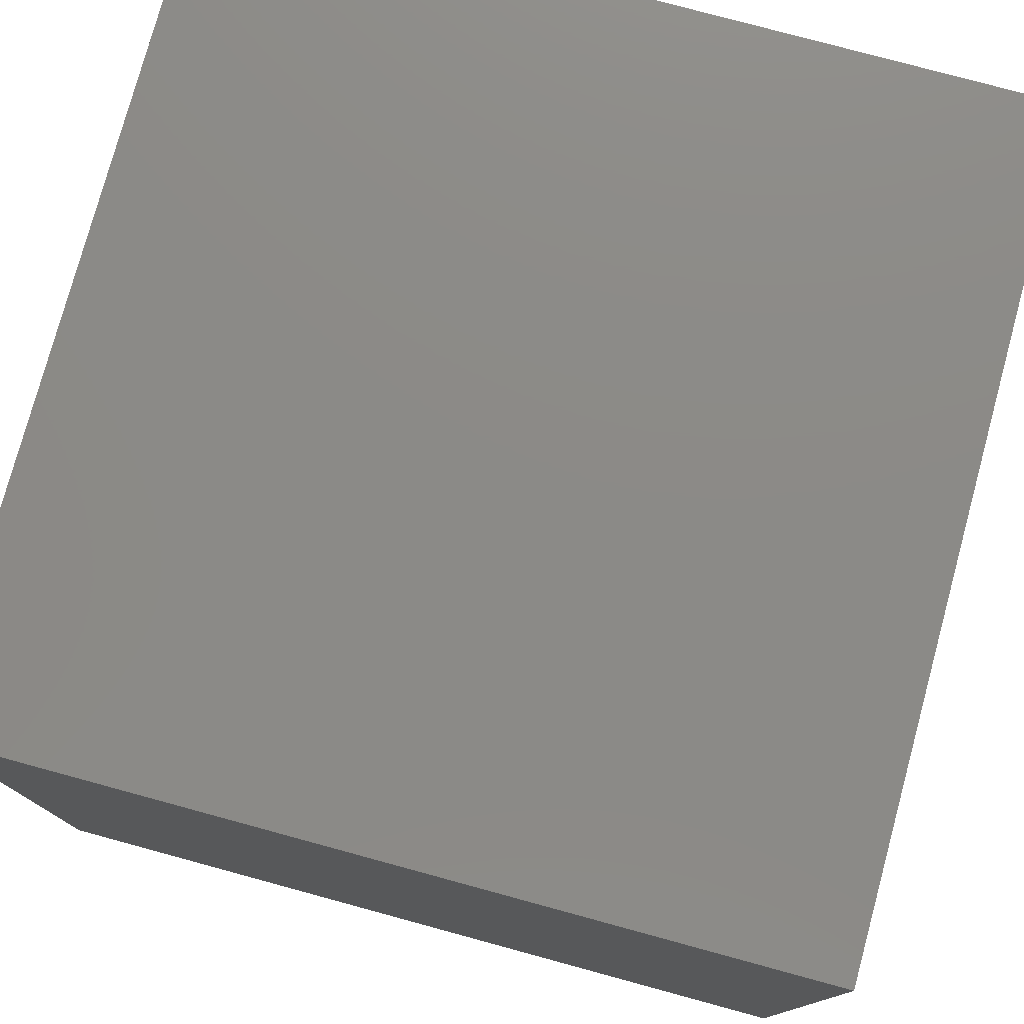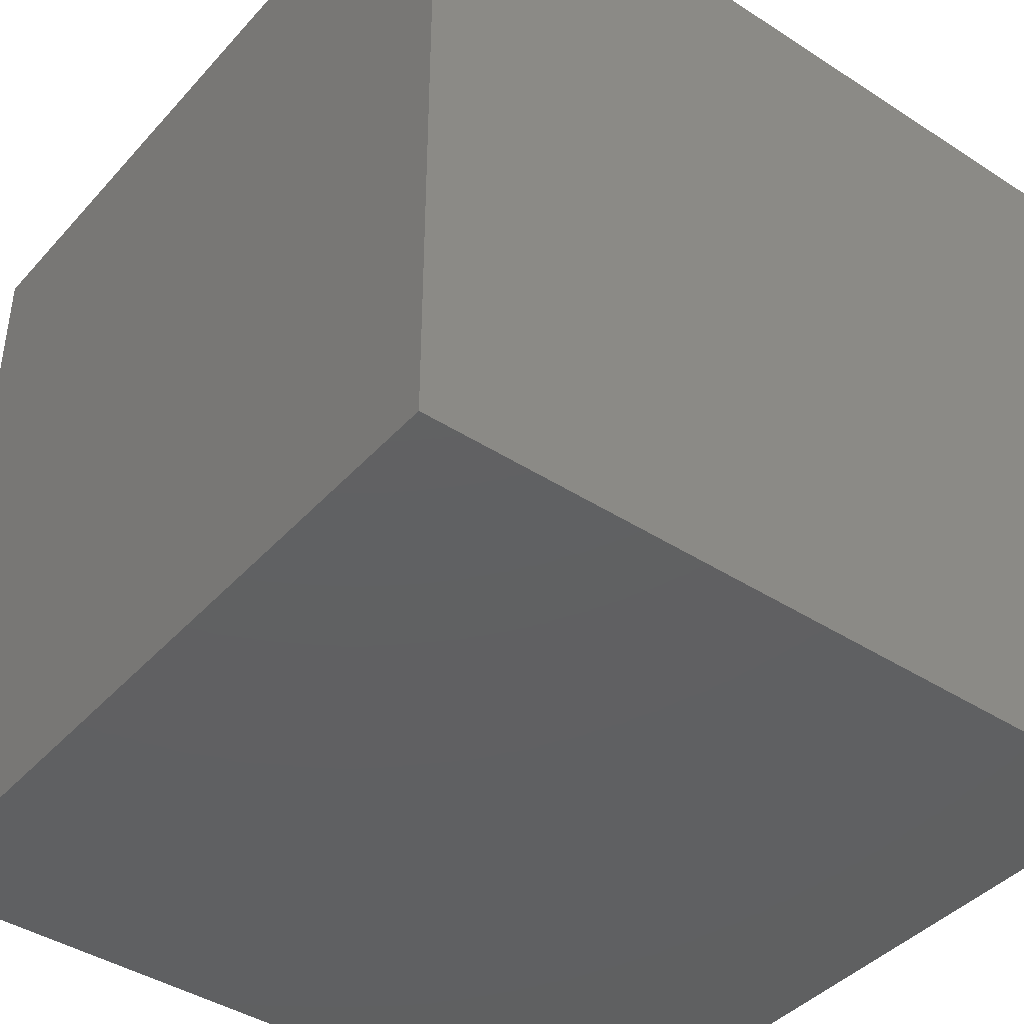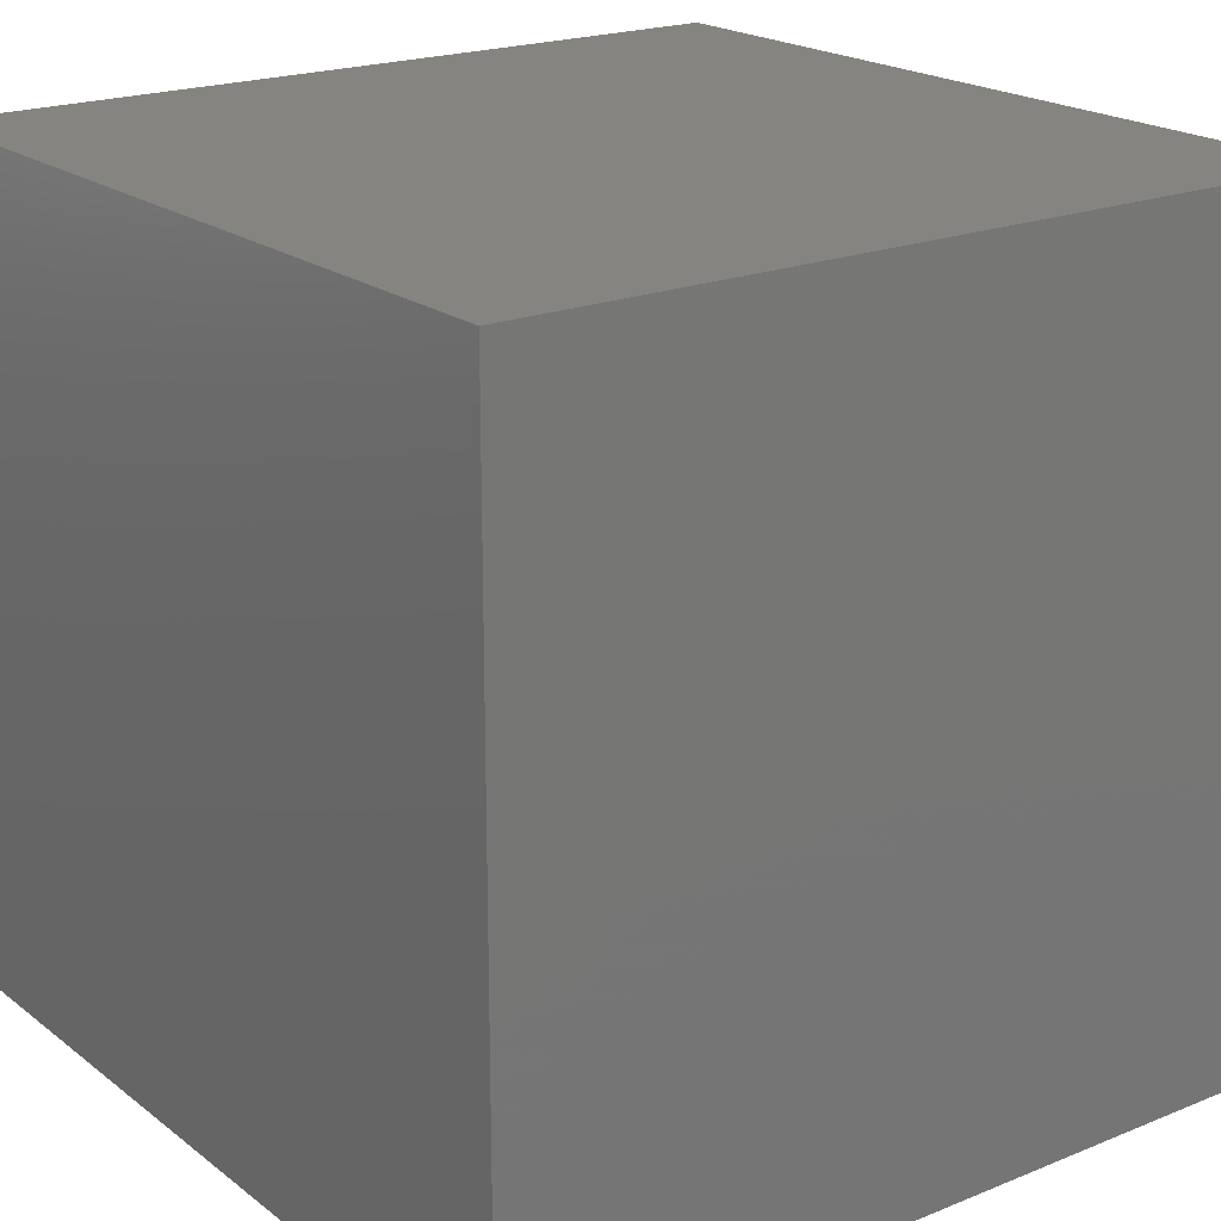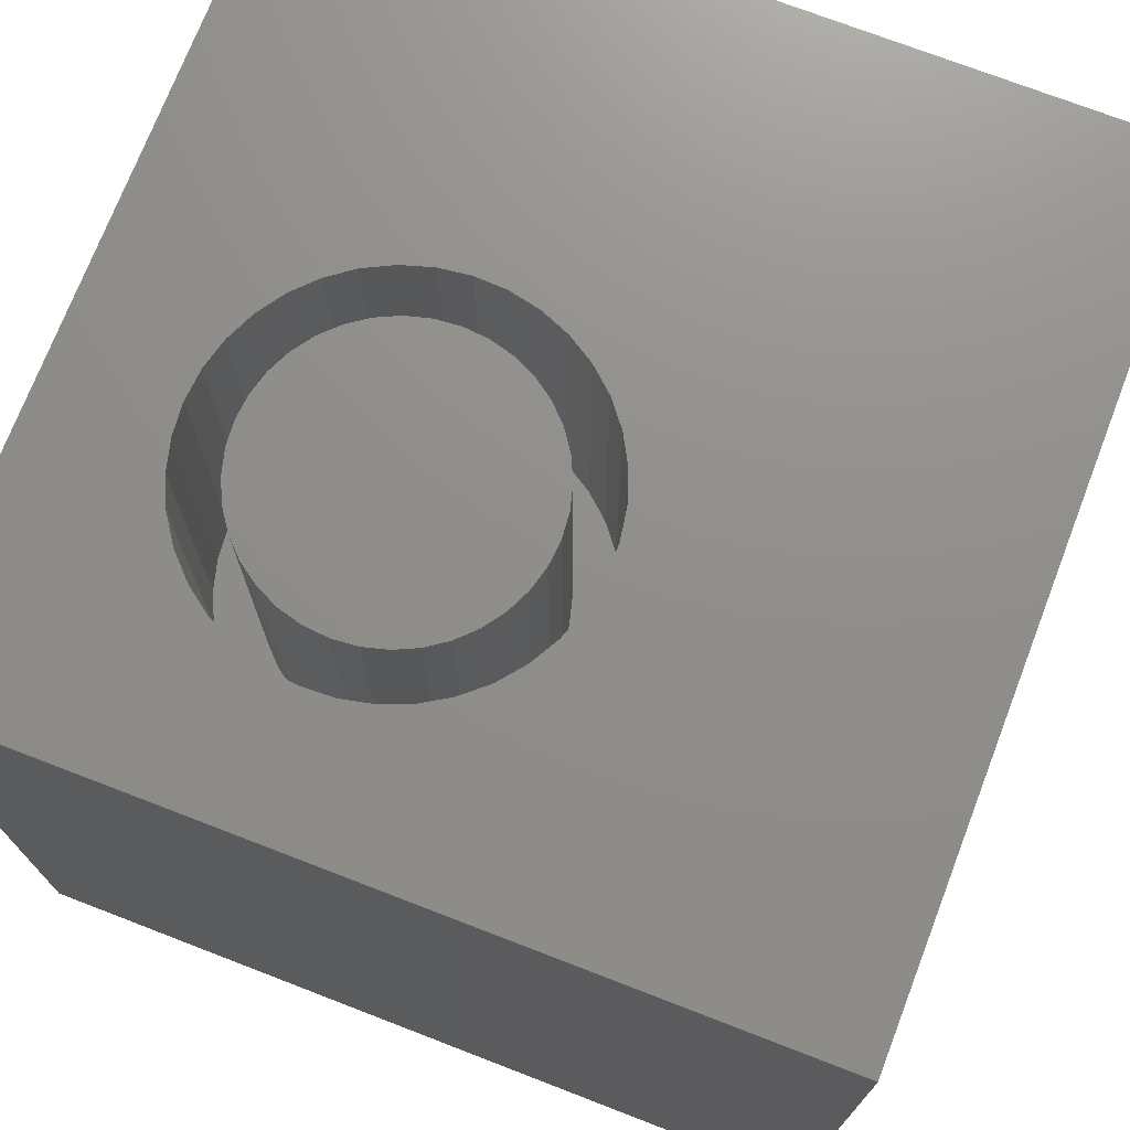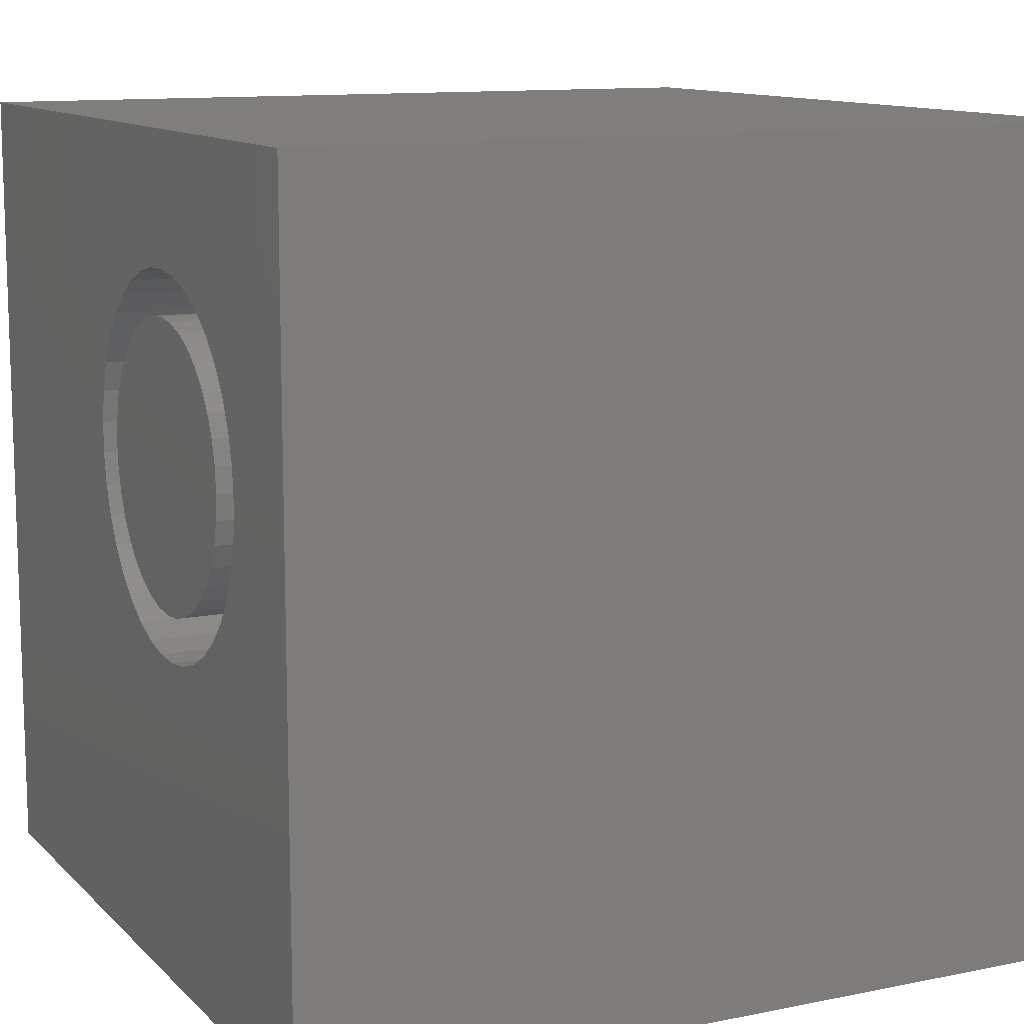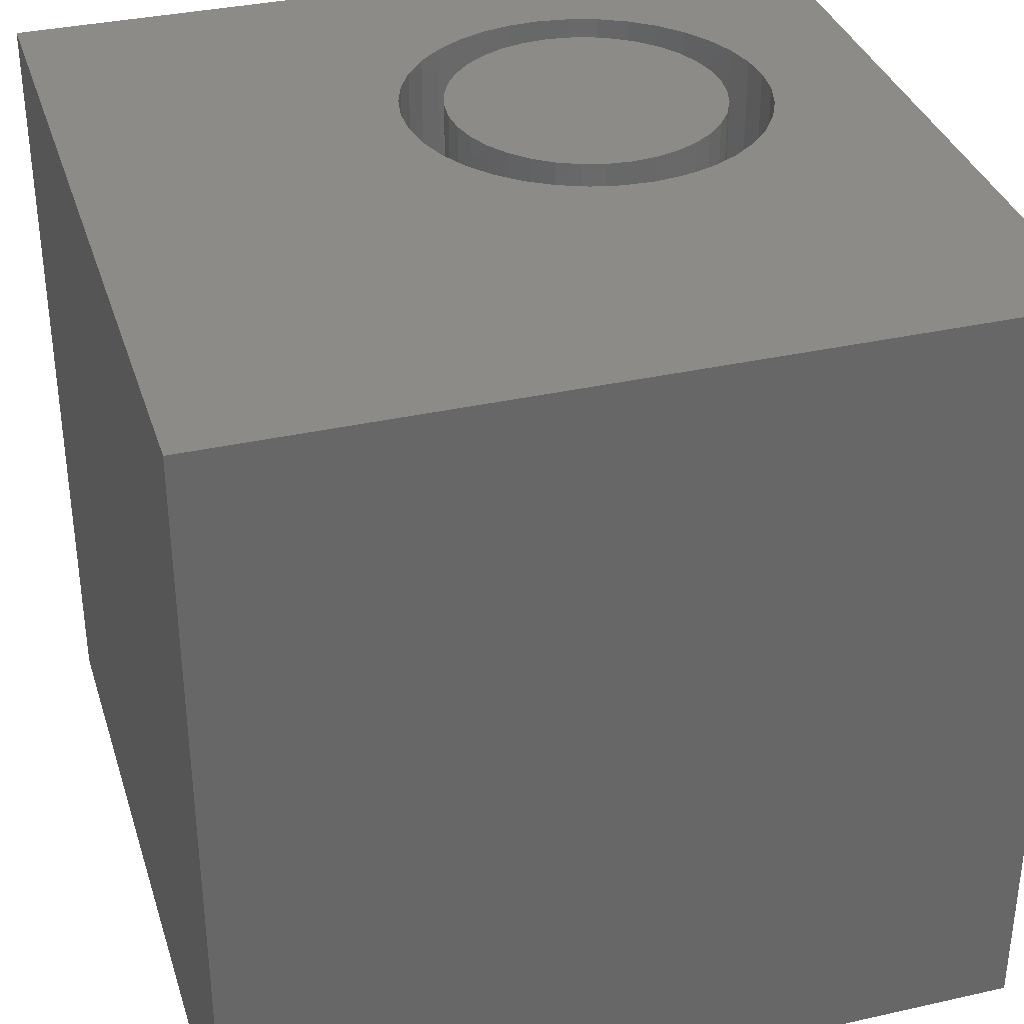
<metadata>
{"format":"stl","ext":"stl","renderer":"f3d","projection":"perspective","resolution":1024,"background":"white","views":[{"elev":77.6,"azim":-74.8,"up":"+Y"},{"elev":-41.8,"azim":-37.9,"up":"+Z"},{"elev":20.3,"azim":143.5,"up":"+Y"},{"elev":73.1,"azim":-158.9,"up":"+Z"},{"elev":11.6,"azim":63.9,"up":"+Y"},{"elev":34.9,"azim":-16.7,"up":"+Z"}]}
</metadata>
<code>
# stl→obj: 154 verts, 304 faces
v 0 10 10
v 0 10 0
v 0 0 10
v 0 0 0
v 7.132 8.291 10
v 7.473 8.119 10
v 10 10 10
v 5.63 4.041 10
v 5.275 4.183 10
v 6.766 8.403 10
v 8.547 6.198 10
v 10 0 10
v 8.514 5.816 10
v 8.418 5.446 10
v 7.132 4.104 10
v 7.473 4.277 10
v 7.781 4.504 10
v 4.421 4.934 10
v 4.235 5.268 10
v 4.107 5.629 10
v 4.043 6.006 10
v 4.043 6.389 10
v 4.107 6.766 10
v 4.235 7.127 10
v 4.421 7.461 10
v 4.662 7.759 10
v 4.949 8.011 10
v 5.275 8.212 10
v 5.63 8.355 10
v 6.004 8.435 10
v 6.386 8.452 10
v 7.781 7.891 10
v 8.046 7.615 10
v 8.26 7.298 10
v 6.766 3.992 10
v 6.386 3.944 10
v 6.004 3.96 10
v 4.949 4.384 10
v 4.662 4.637 10
v 8.418 6.949 10
v 8.514 6.579 10
v 8.26 5.097 10
v 8.046 4.78 10
v 10 10 0
v 10 0 0
v 8.514 5.816 5.972
v 8.547 6.198 5.972
v 8.514 6.579 5.972
v 8.418 6.949 5.972
v 8.26 7.298 5.972
v 8.046 7.615 5.972
v 7.781 7.891 5.972
v 7.473 8.119 5.972
v 7.132 8.291 5.972
v 6.766 8.403 5.972
v 6.386 8.452 5.972
v 6.004 8.435 5.972
v 5.63 8.355 5.972
v 5.275 8.212 5.972
v 4.949 8.011 5.972
v 4.662 7.759 5.972
v 4.421 7.461 5.972
v 4.235 7.127 5.972
v 4.107 6.766 5.972
v 4.043 6.389 5.972
v 4.043 6.006 5.972
v 4.107 5.629 5.972
v 4.235 5.268 5.972
v 4.421 4.934 5.972
v 4.662 4.637 5.972
v 4.949 4.384 5.972
v 5.275 4.183 5.972
v 5.63 4.041 5.972
v 6.004 3.96 5.972
v 6.386 3.944 5.972
v 6.766 3.992 5.972
v 7.132 4.104 5.972
v 7.473 4.277 5.972
v 7.781 4.504 5.972
v 8.046 4.78 5.972
v 8.26 5.097 5.972
v 8.418 5.446 5.972
v 4.602 6.495 5.972
v 4.576 6.198 5.972
v 4.602 5.9 5.972
v 4.679 5.611 5.972
v 4.805 5.34 5.972
v 4.977 5.095 5.972
v 5.188 4.884 5.972
v 5.433 4.713 5.972
v 5.704 4.586 5.972
v 5.993 4.509 5.972
v 6.291 4.483 5.972
v 6.588 4.509 5.972
v 6.877 4.586 5.972
v 7.148 4.713 5.972
v 7.393 4.884 5.972
v 7.604 5.095 5.972
v 7.776 5.34 5.972
v 7.902 5.611 5.972
v 7.979 5.9 5.972
v 8.005 6.198 5.972
v 7.979 6.495 5.972
v 7.902 6.784 5.972
v 7.776 7.055 5.972
v 7.604 7.3 5.972
v 7.393 7.511 5.972
v 7.148 7.683 5.972
v 6.877 7.809 5.972
v 6.588 7.886 5.972
v 6.291 7.912 5.972
v 5.993 7.886 5.972
v 5.704 7.809 5.972
v 5.433 7.683 5.972
v 5.188 7.511 5.972
v 4.977 7.3 5.972
v 4.805 7.055 5.972
v 4.679 6.784 5.972
v 8.005 6.198 10
v 7.979 5.9 10
v 7.902 5.611 10
v 7.776 5.34 10
v 7.604 5.095 10
v 7.393 4.884 10
v 7.148 4.713 10
v 6.877 4.586 10
v 6.588 4.509 10
v 6.291 4.483 10
v 5.993 4.509 10
v 5.704 4.586 10
v 5.433 4.713 10
v 5.188 4.884 10
v 4.977 5.095 10
v 4.805 5.34 10
v 4.679 5.611 10
v 4.602 5.9 10
v 4.576 6.198 10
v 4.602 6.495 10
v 4.679 6.784 10
v 4.805 7.055 10
v 4.977 7.3 10
v 5.188 7.511 10
v 5.433 7.683 10
v 5.704 7.809 10
v 5.993 7.886 10
v 6.291 7.912 10
v 6.588 7.886 10
v 6.877 7.809 10
v 7.148 7.683 10
v 7.393 7.511 10
v 7.604 7.3 10
v 7.776 7.055 10
v 7.902 6.784 10
v 7.979 6.495 10
f 1 2 3
f 3 2 4
f 5 6 7
f 8 9 3
f 5 7 10
f 7 11 12
f 12 11 13
f 12 13 14
f 15 12 16
f 16 12 17
f 18 19 3
f 3 19 20
f 3 20 1
f 1 20 21
f 1 21 22
f 22 23 1
f 1 23 24
f 1 24 25
f 25 26 1
f 1 26 27
f 1 27 28
f 28 29 1
f 1 29 30
f 1 30 7
f 7 30 31
f 7 31 10
f 6 32 7
f 7 32 33
f 7 33 34
f 15 35 12
f 12 35 36
f 12 36 3
f 3 36 37
f 3 37 8
f 9 38 3
f 3 38 39
f 3 39 18
f 34 40 7
f 7 40 41
f 7 41 11
f 14 42 12
f 12 42 43
f 12 43 17
f 44 7 45
f 45 7 12
f 2 44 4
f 4 44 45
f 7 44 1
f 1 44 2
f 45 12 4
f 4 12 3
f 46 11 47
f 47 11 41
f 47 41 48
f 48 41 40
f 48 40 49
f 49 40 34
f 49 34 50
f 50 34 33
f 50 33 51
f 51 33 32
f 51 32 52
f 52 32 6
f 52 6 53
f 53 6 5
f 53 5 54
f 54 5 10
f 54 10 55
f 55 10 31
f 55 31 56
f 56 31 30
f 56 30 57
f 57 30 29
f 57 29 58
f 58 29 28
f 58 28 59
f 59 28 27
f 59 27 60
f 60 27 26
f 60 26 61
f 61 26 25
f 61 25 62
f 62 25 24
f 62 24 63
f 63 24 23
f 63 23 64
f 64 23 22
f 64 22 65
f 65 22 21
f 65 21 66
f 66 21 20
f 66 20 67
f 67 20 19
f 67 19 68
f 68 19 18
f 68 18 69
f 69 18 39
f 69 39 70
f 70 39 38
f 70 38 71
f 71 38 9
f 71 9 72
f 72 9 8
f 72 8 73
f 73 8 37
f 73 37 74
f 74 37 36
f 74 36 75
f 75 36 35
f 75 35 76
f 76 35 15
f 76 15 77
f 77 15 16
f 77 16 78
f 78 16 17
f 78 17 79
f 79 17 43
f 79 43 80
f 80 43 42
f 80 42 81
f 81 42 14
f 81 14 82
f 82 14 13
f 82 13 46
f 46 13 11
f 63 64 83
f 83 64 65
f 83 65 84
f 84 65 66
f 84 66 85
f 85 66 67
f 85 67 86
f 86 67 68
f 86 68 87
f 87 68 69
f 87 69 88
f 88 69 70
f 88 70 89
f 89 70 71
f 89 71 90
f 90 71 72
f 90 72 91
f 91 72 73
f 91 73 92
f 92 73 74
f 92 74 93
f 93 74 75
f 93 75 94
f 94 75 76
f 94 76 95
f 95 76 77
f 95 77 96
f 96 77 78
f 96 78 97
f 97 78 79
f 97 79 98
f 98 79 80
f 98 80 99
f 99 80 81
f 99 81 100
f 100 81 82
f 100 82 101
f 101 82 46
f 101 46 102
f 102 46 47
f 102 47 103
f 103 47 48
f 103 48 104
f 104 48 49
f 104 49 105
f 105 49 50
f 105 50 106
f 106 50 51
f 106 51 107
f 107 51 52
f 107 52 108
f 108 52 53
f 108 53 109
f 109 53 54
f 109 54 110
f 110 54 55
f 110 55 111
f 111 55 56
f 111 56 112
f 112 56 57
f 112 57 113
f 113 57 58
f 113 58 114
f 114 58 59
f 114 59 115
f 115 59 60
f 115 60 116
f 116 60 61
f 116 61 117
f 117 61 62
f 117 62 118
f 118 62 63
f 118 63 83
f 103 119 102
f 102 119 120
f 102 120 101
f 101 120 121
f 101 121 100
f 100 121 122
f 100 122 99
f 99 122 123
f 99 123 98
f 98 123 124
f 98 124 97
f 97 124 125
f 97 125 96
f 96 125 126
f 96 126 95
f 95 126 127
f 95 127 94
f 94 127 128
f 94 128 93
f 93 128 129
f 93 129 92
f 92 129 130
f 92 130 91
f 91 130 131
f 91 131 90
f 90 131 132
f 90 132 89
f 89 132 133
f 89 133 88
f 88 133 134
f 88 134 87
f 87 134 135
f 87 135 86
f 86 135 136
f 86 136 85
f 85 136 137
f 85 137 84
f 84 137 138
f 84 138 83
f 83 138 139
f 83 139 118
f 118 139 140
f 118 140 117
f 117 140 141
f 117 141 116
f 116 141 142
f 116 142 115
f 115 142 143
f 115 143 114
f 114 143 144
f 114 144 113
f 113 144 145
f 113 145 112
f 112 145 146
f 112 146 111
f 111 146 147
f 111 147 110
f 110 147 148
f 110 148 109
f 109 148 149
f 109 149 108
f 108 149 150
f 108 150 107
f 107 150 151
f 107 151 106
f 106 151 152
f 106 152 105
f 105 152 153
f 105 153 104
f 104 153 154
f 104 154 103
f 103 154 119
f 140 139 150
f 150 139 151
f 143 142 148
f 121 120 139
f 139 120 119
f 139 119 154
f 154 153 139
f 139 153 152
f 139 152 151
f 148 142 149
f 124 123 139
f 139 123 122
f 139 122 121
f 146 145 144
f 149 142 150
f 150 142 141
f 150 141 140
f 124 139 125
f 125 139 138
f 125 138 137
f 137 136 125
f 125 136 135
f 125 135 134
f 134 133 125
f 125 133 132
f 125 132 131
f 131 130 125
f 125 130 129
f 125 129 126
f 126 129 128
f 126 128 127
f 143 148 144
f 144 148 147
f 144 147 146

</code>
